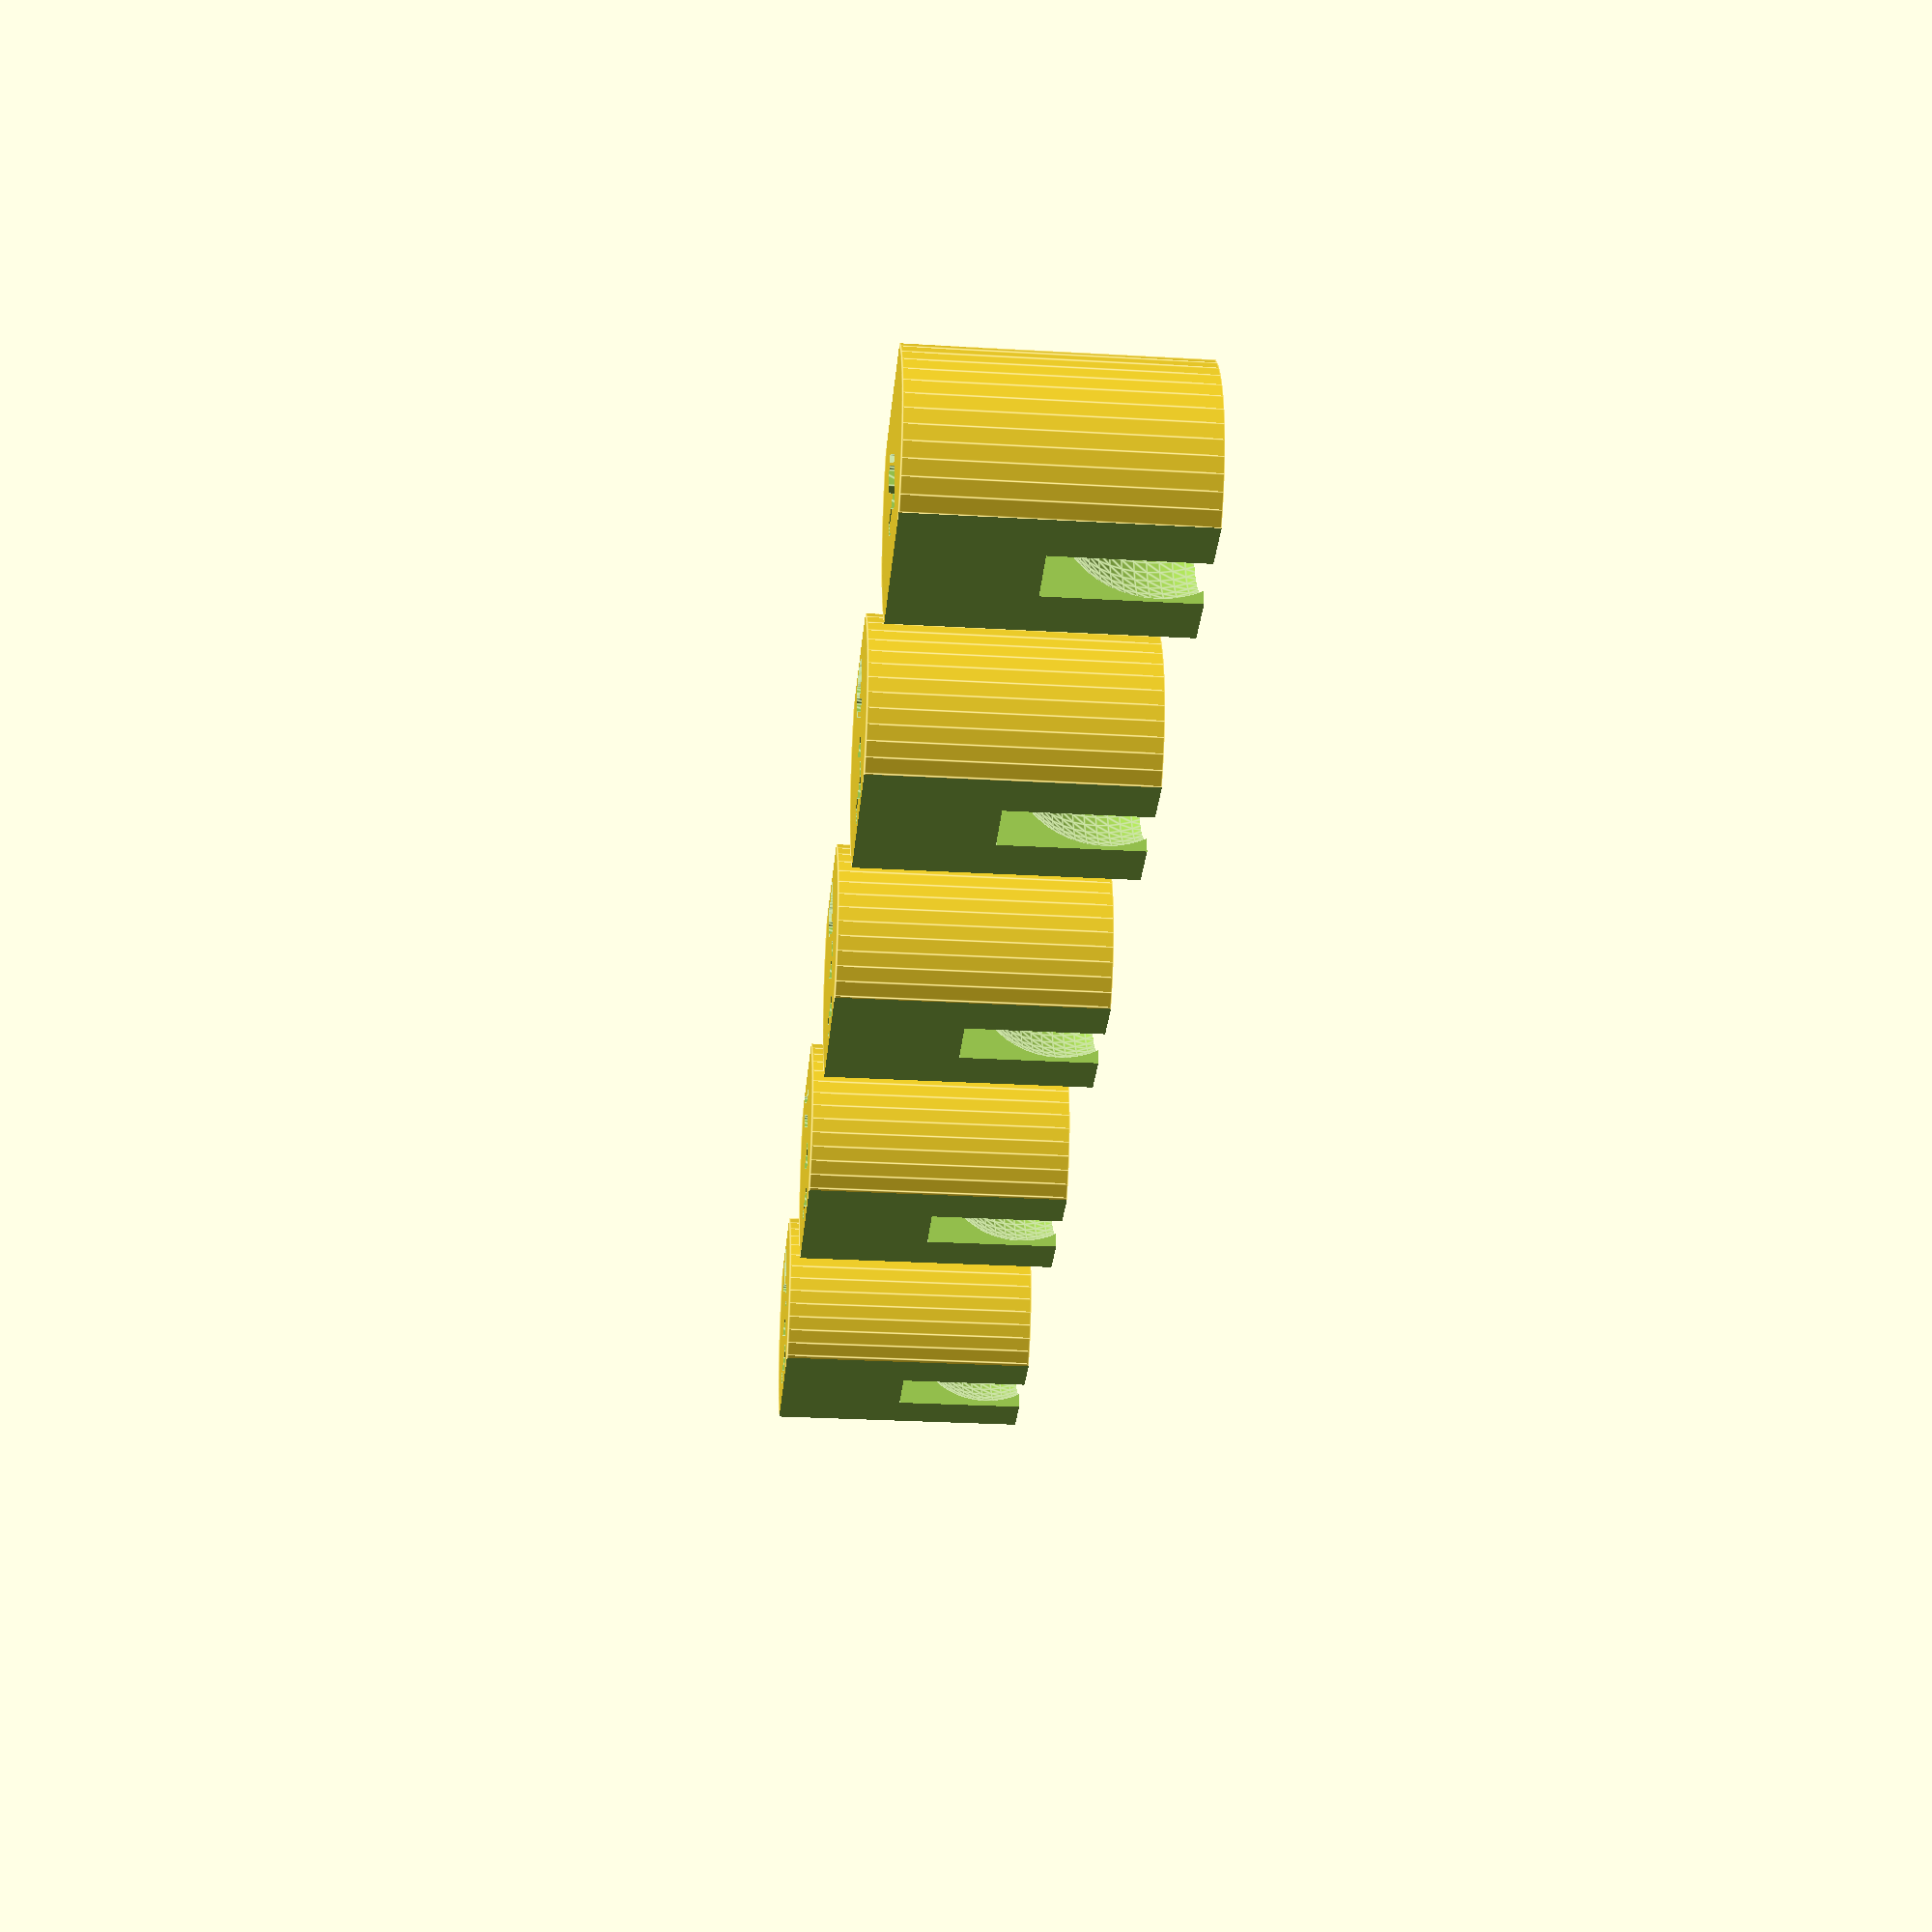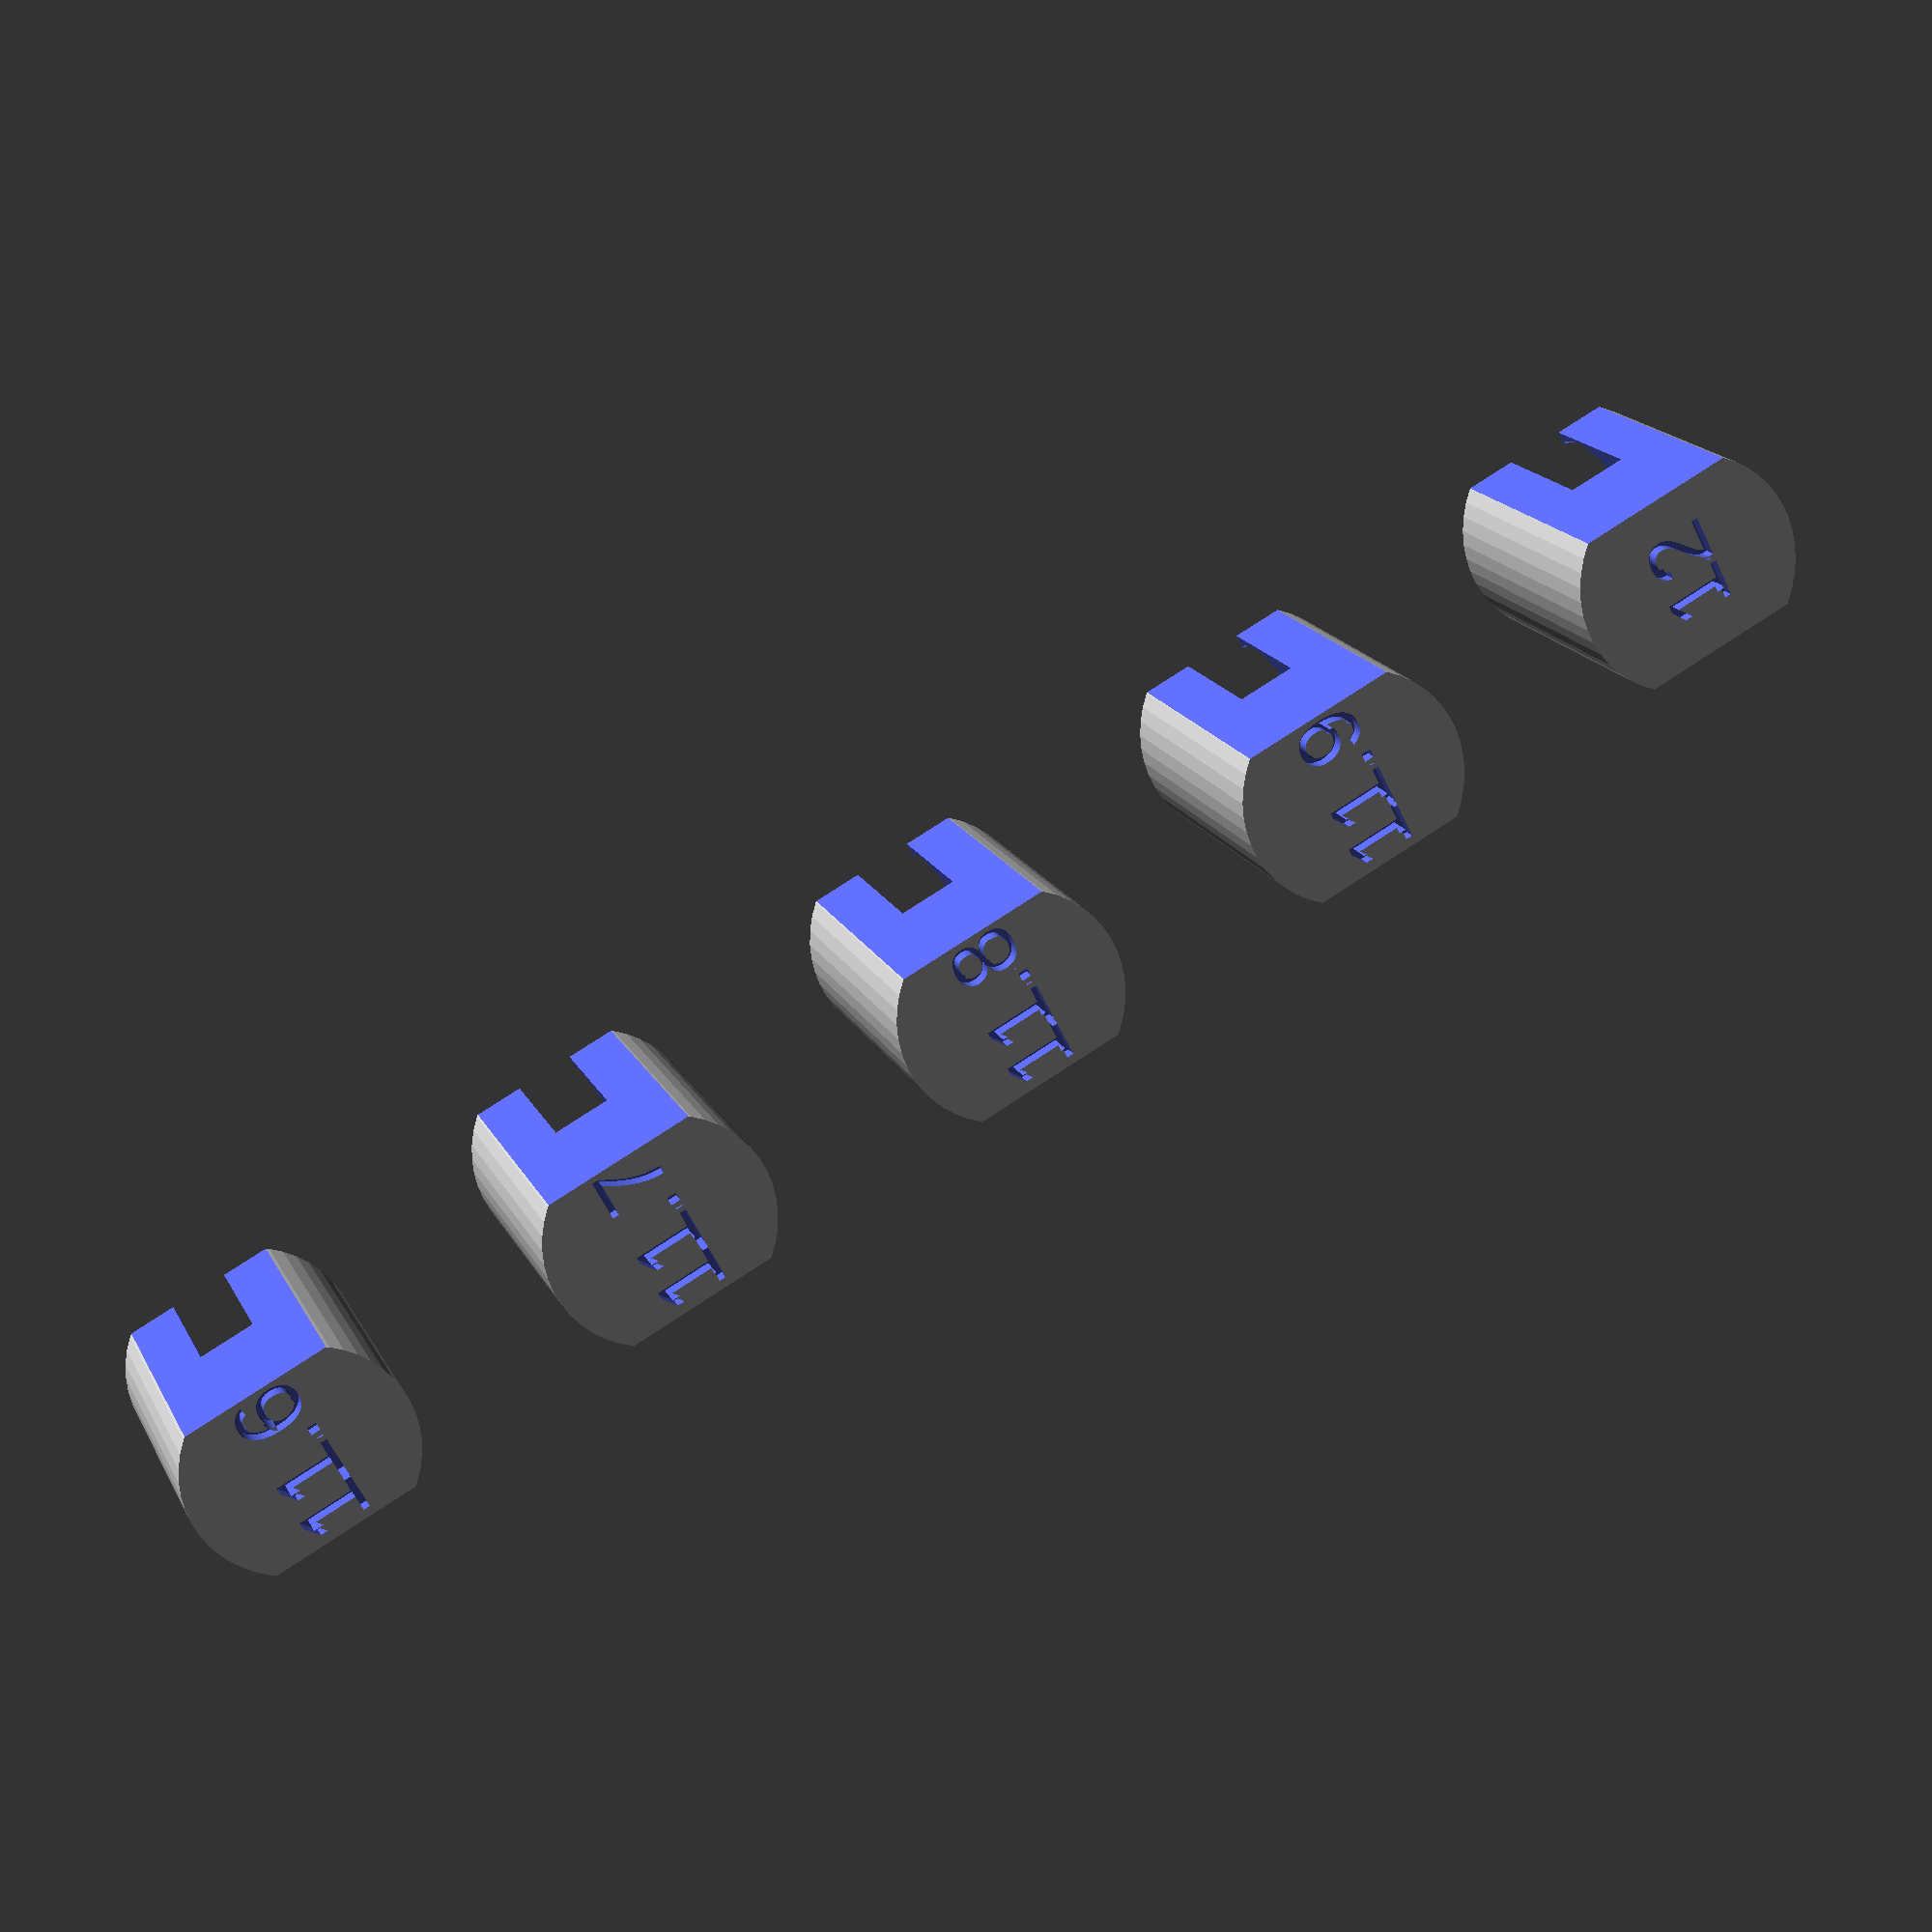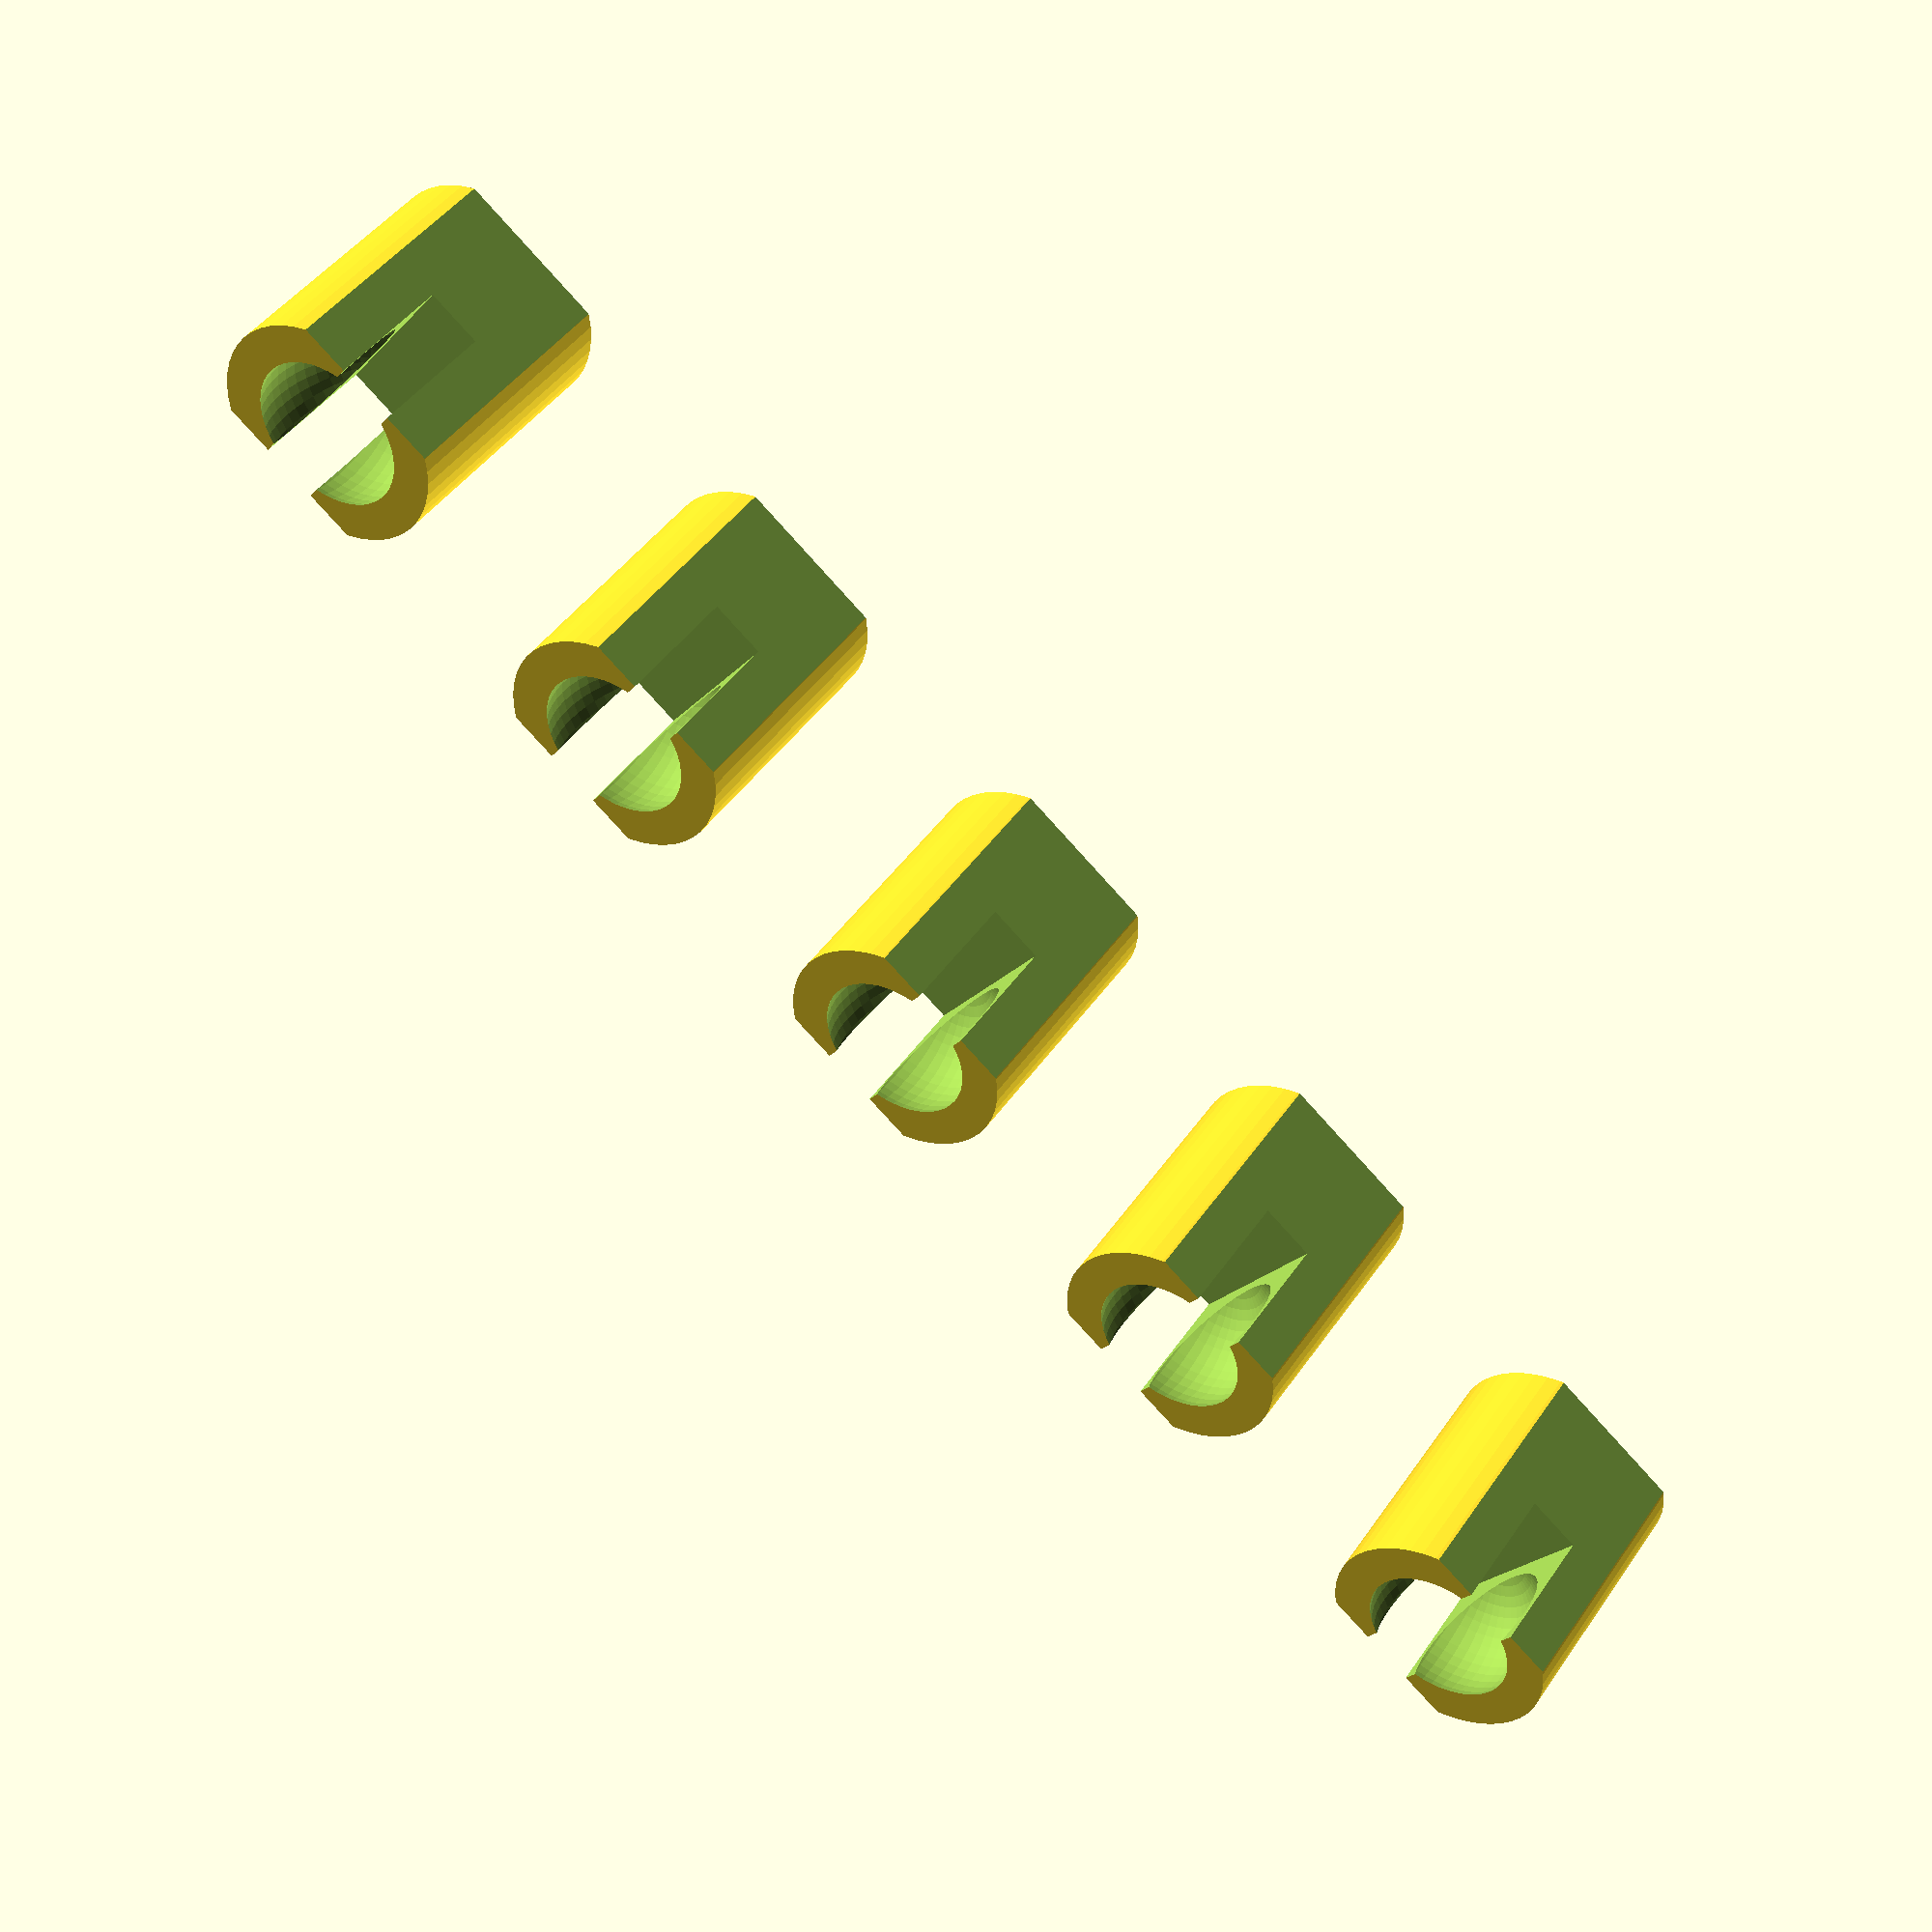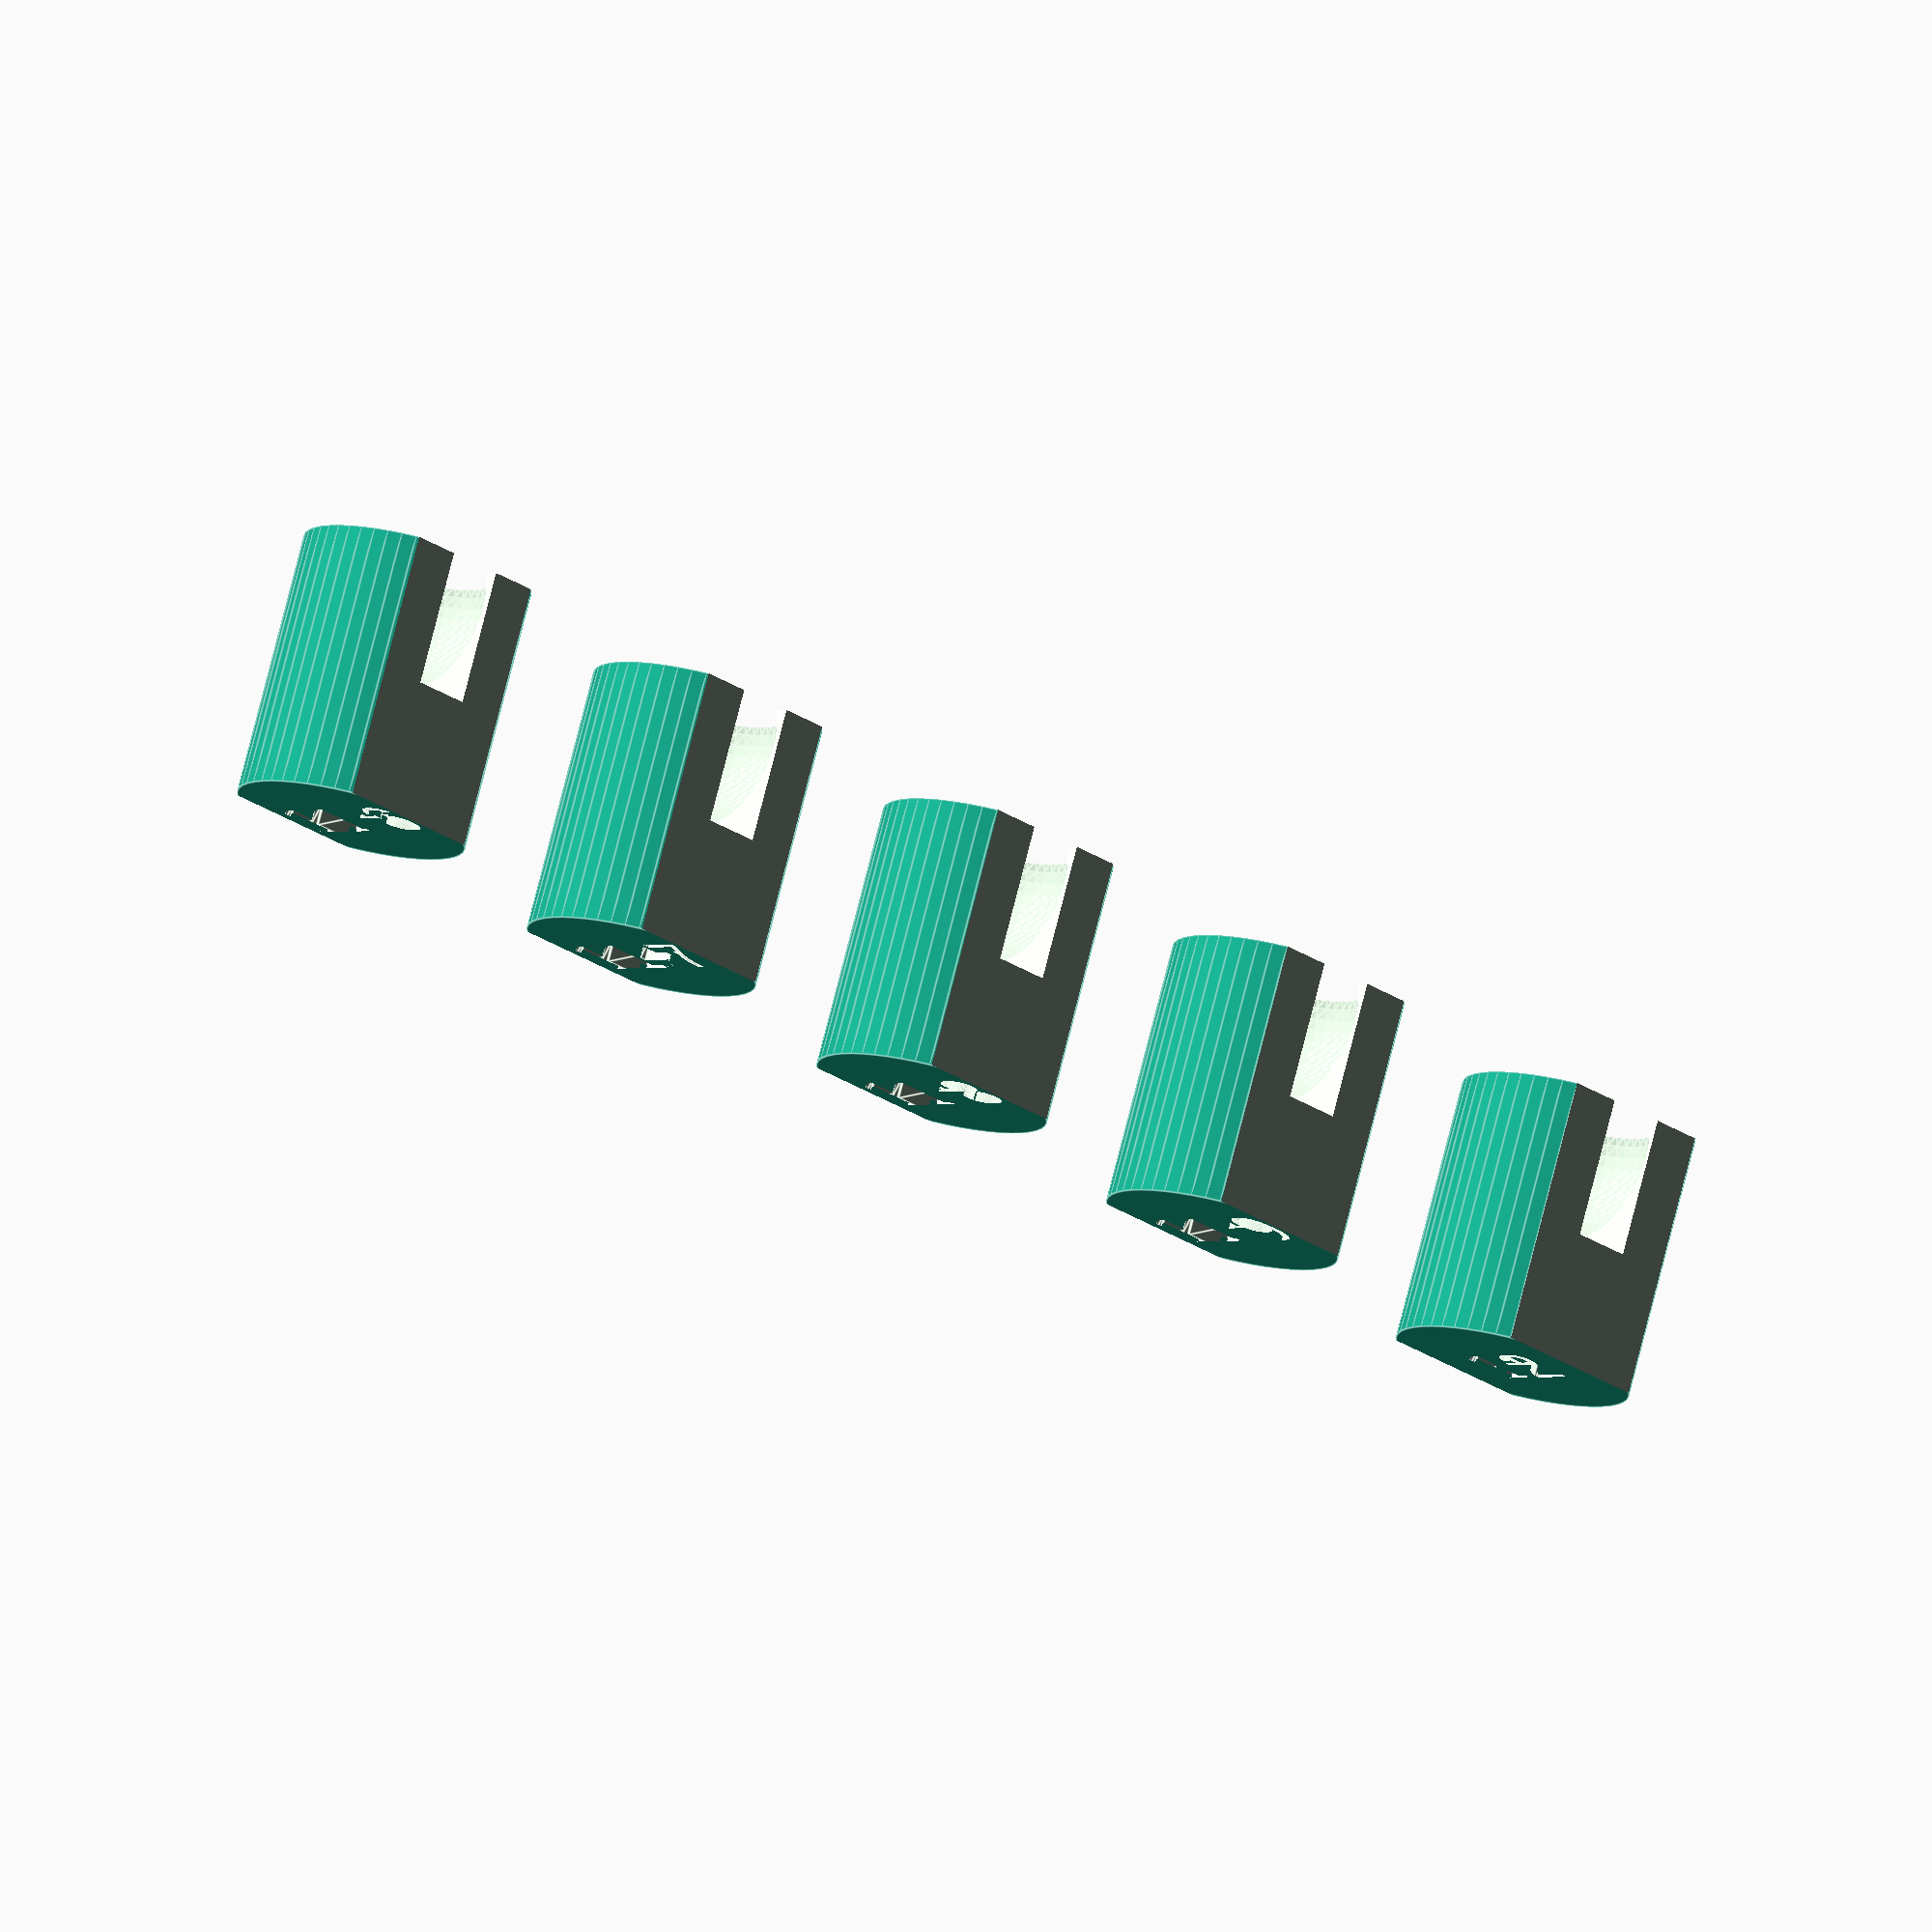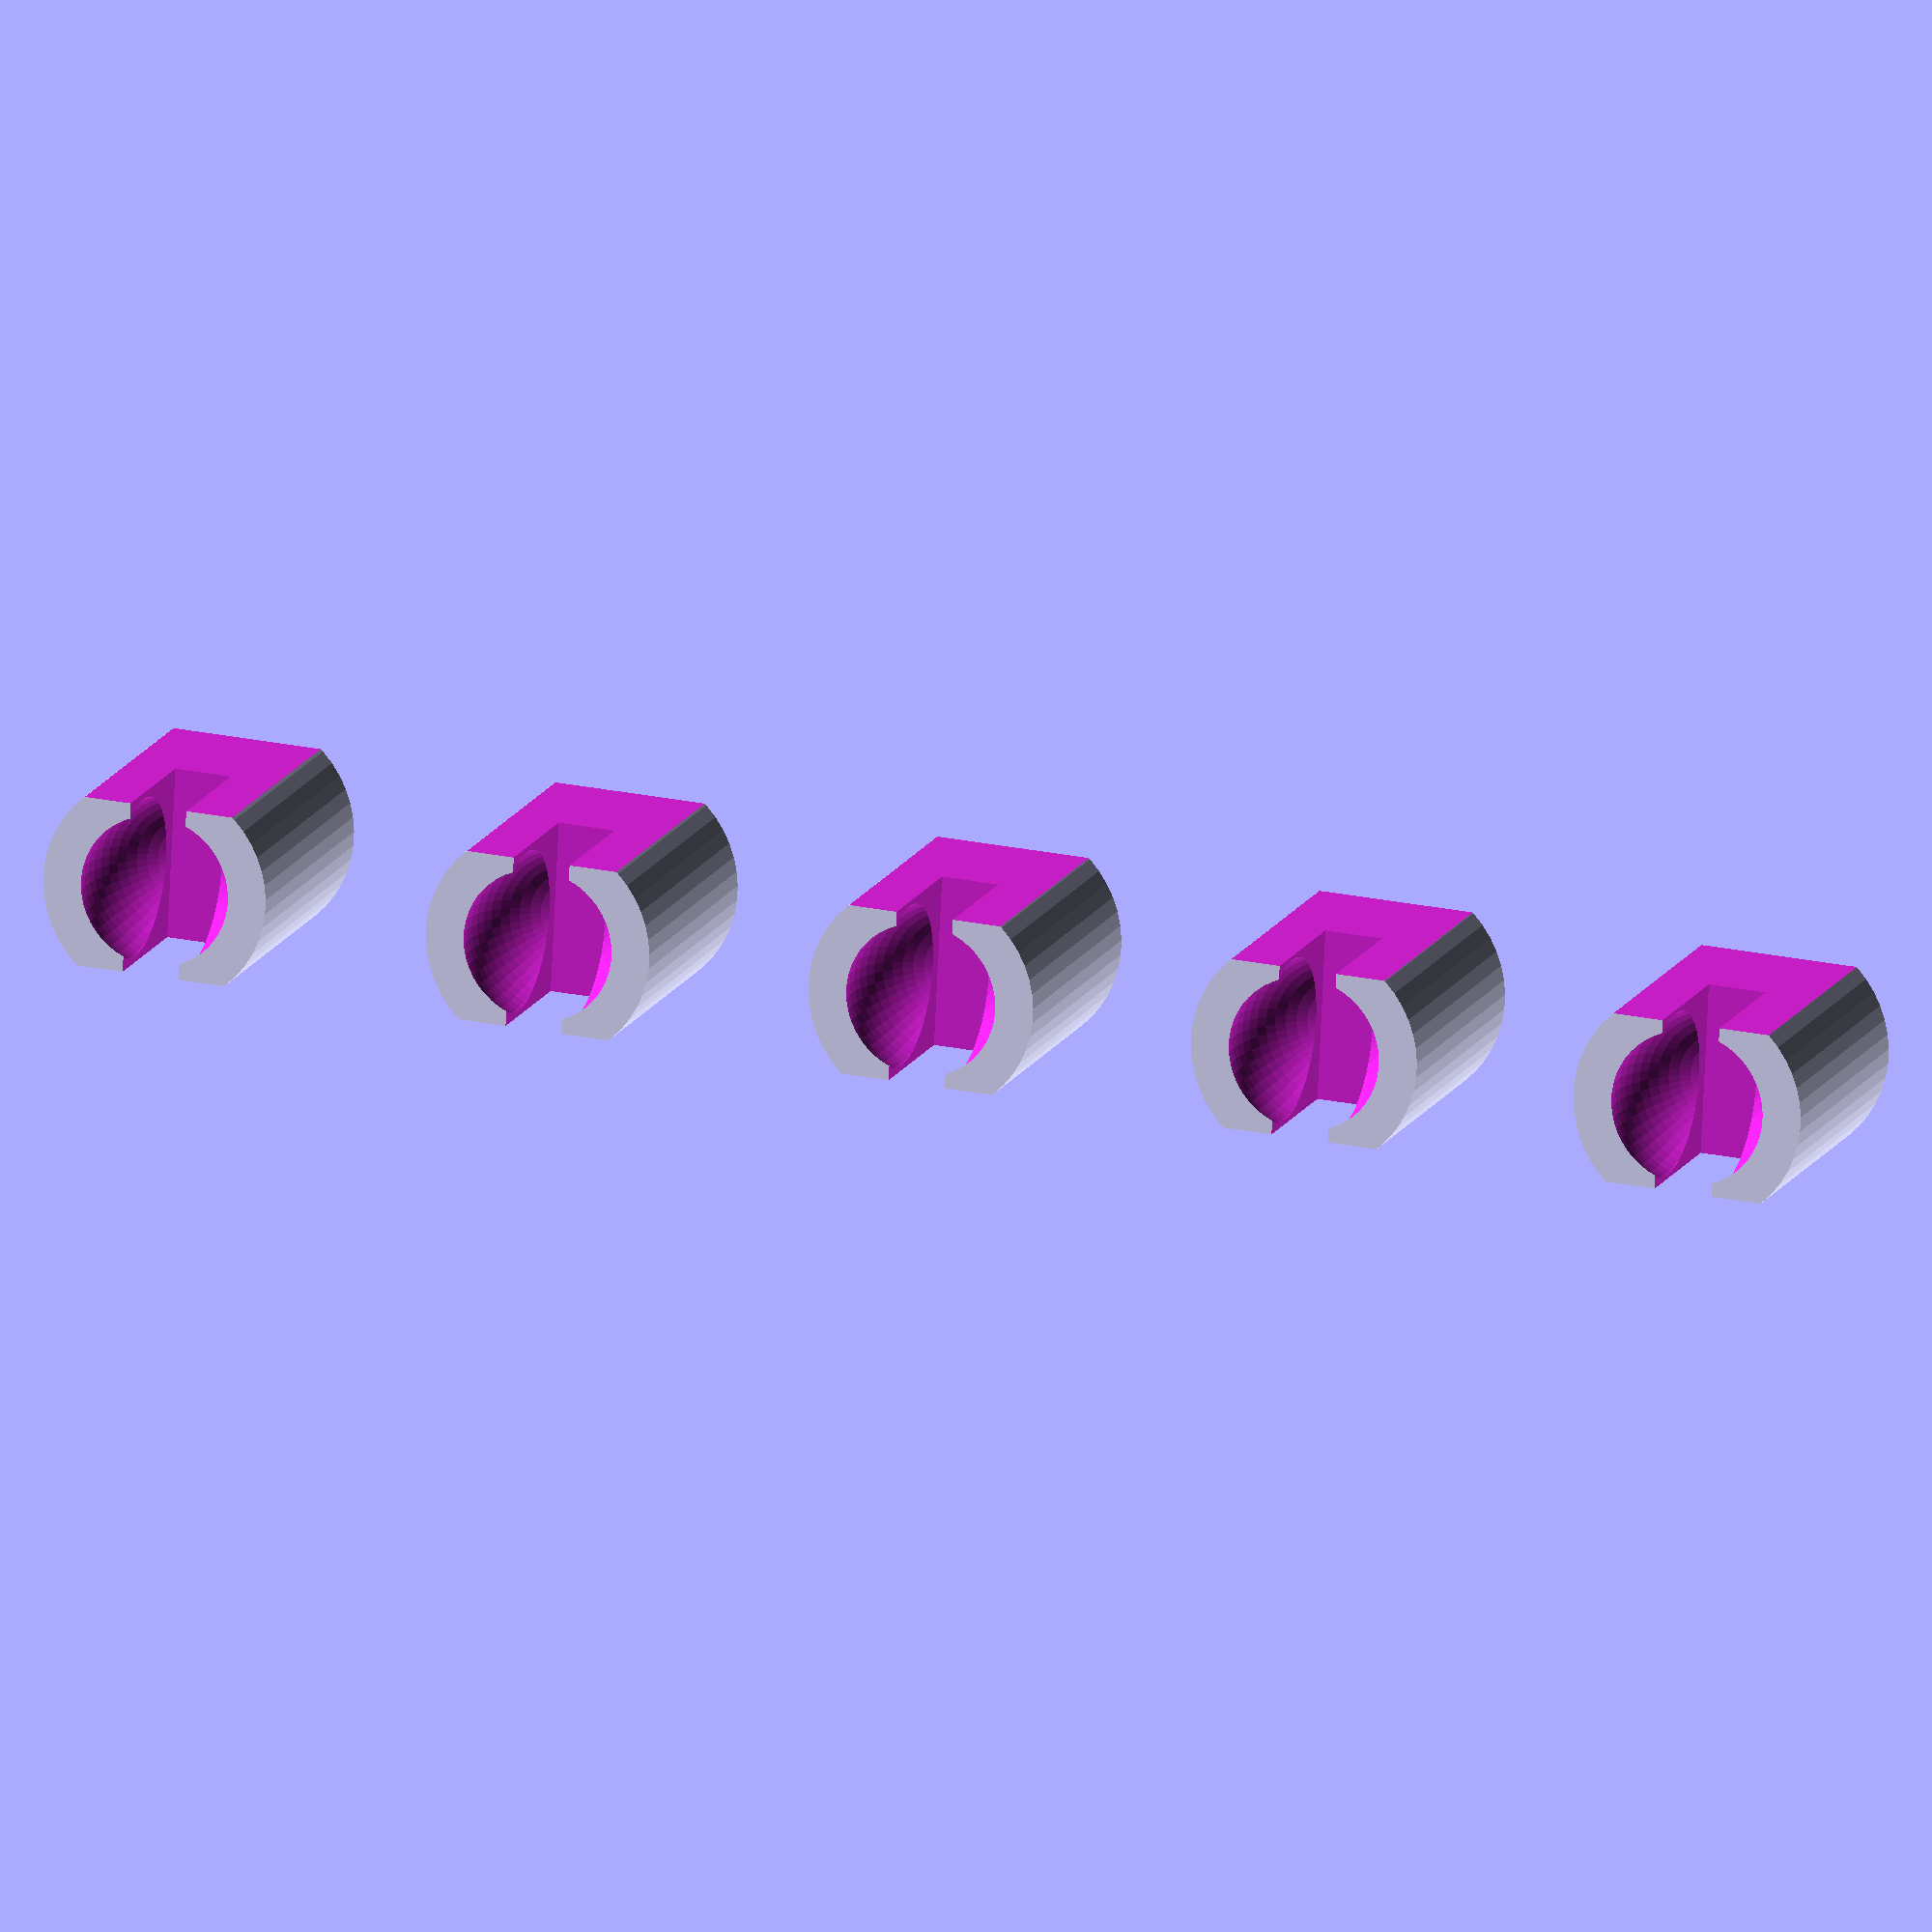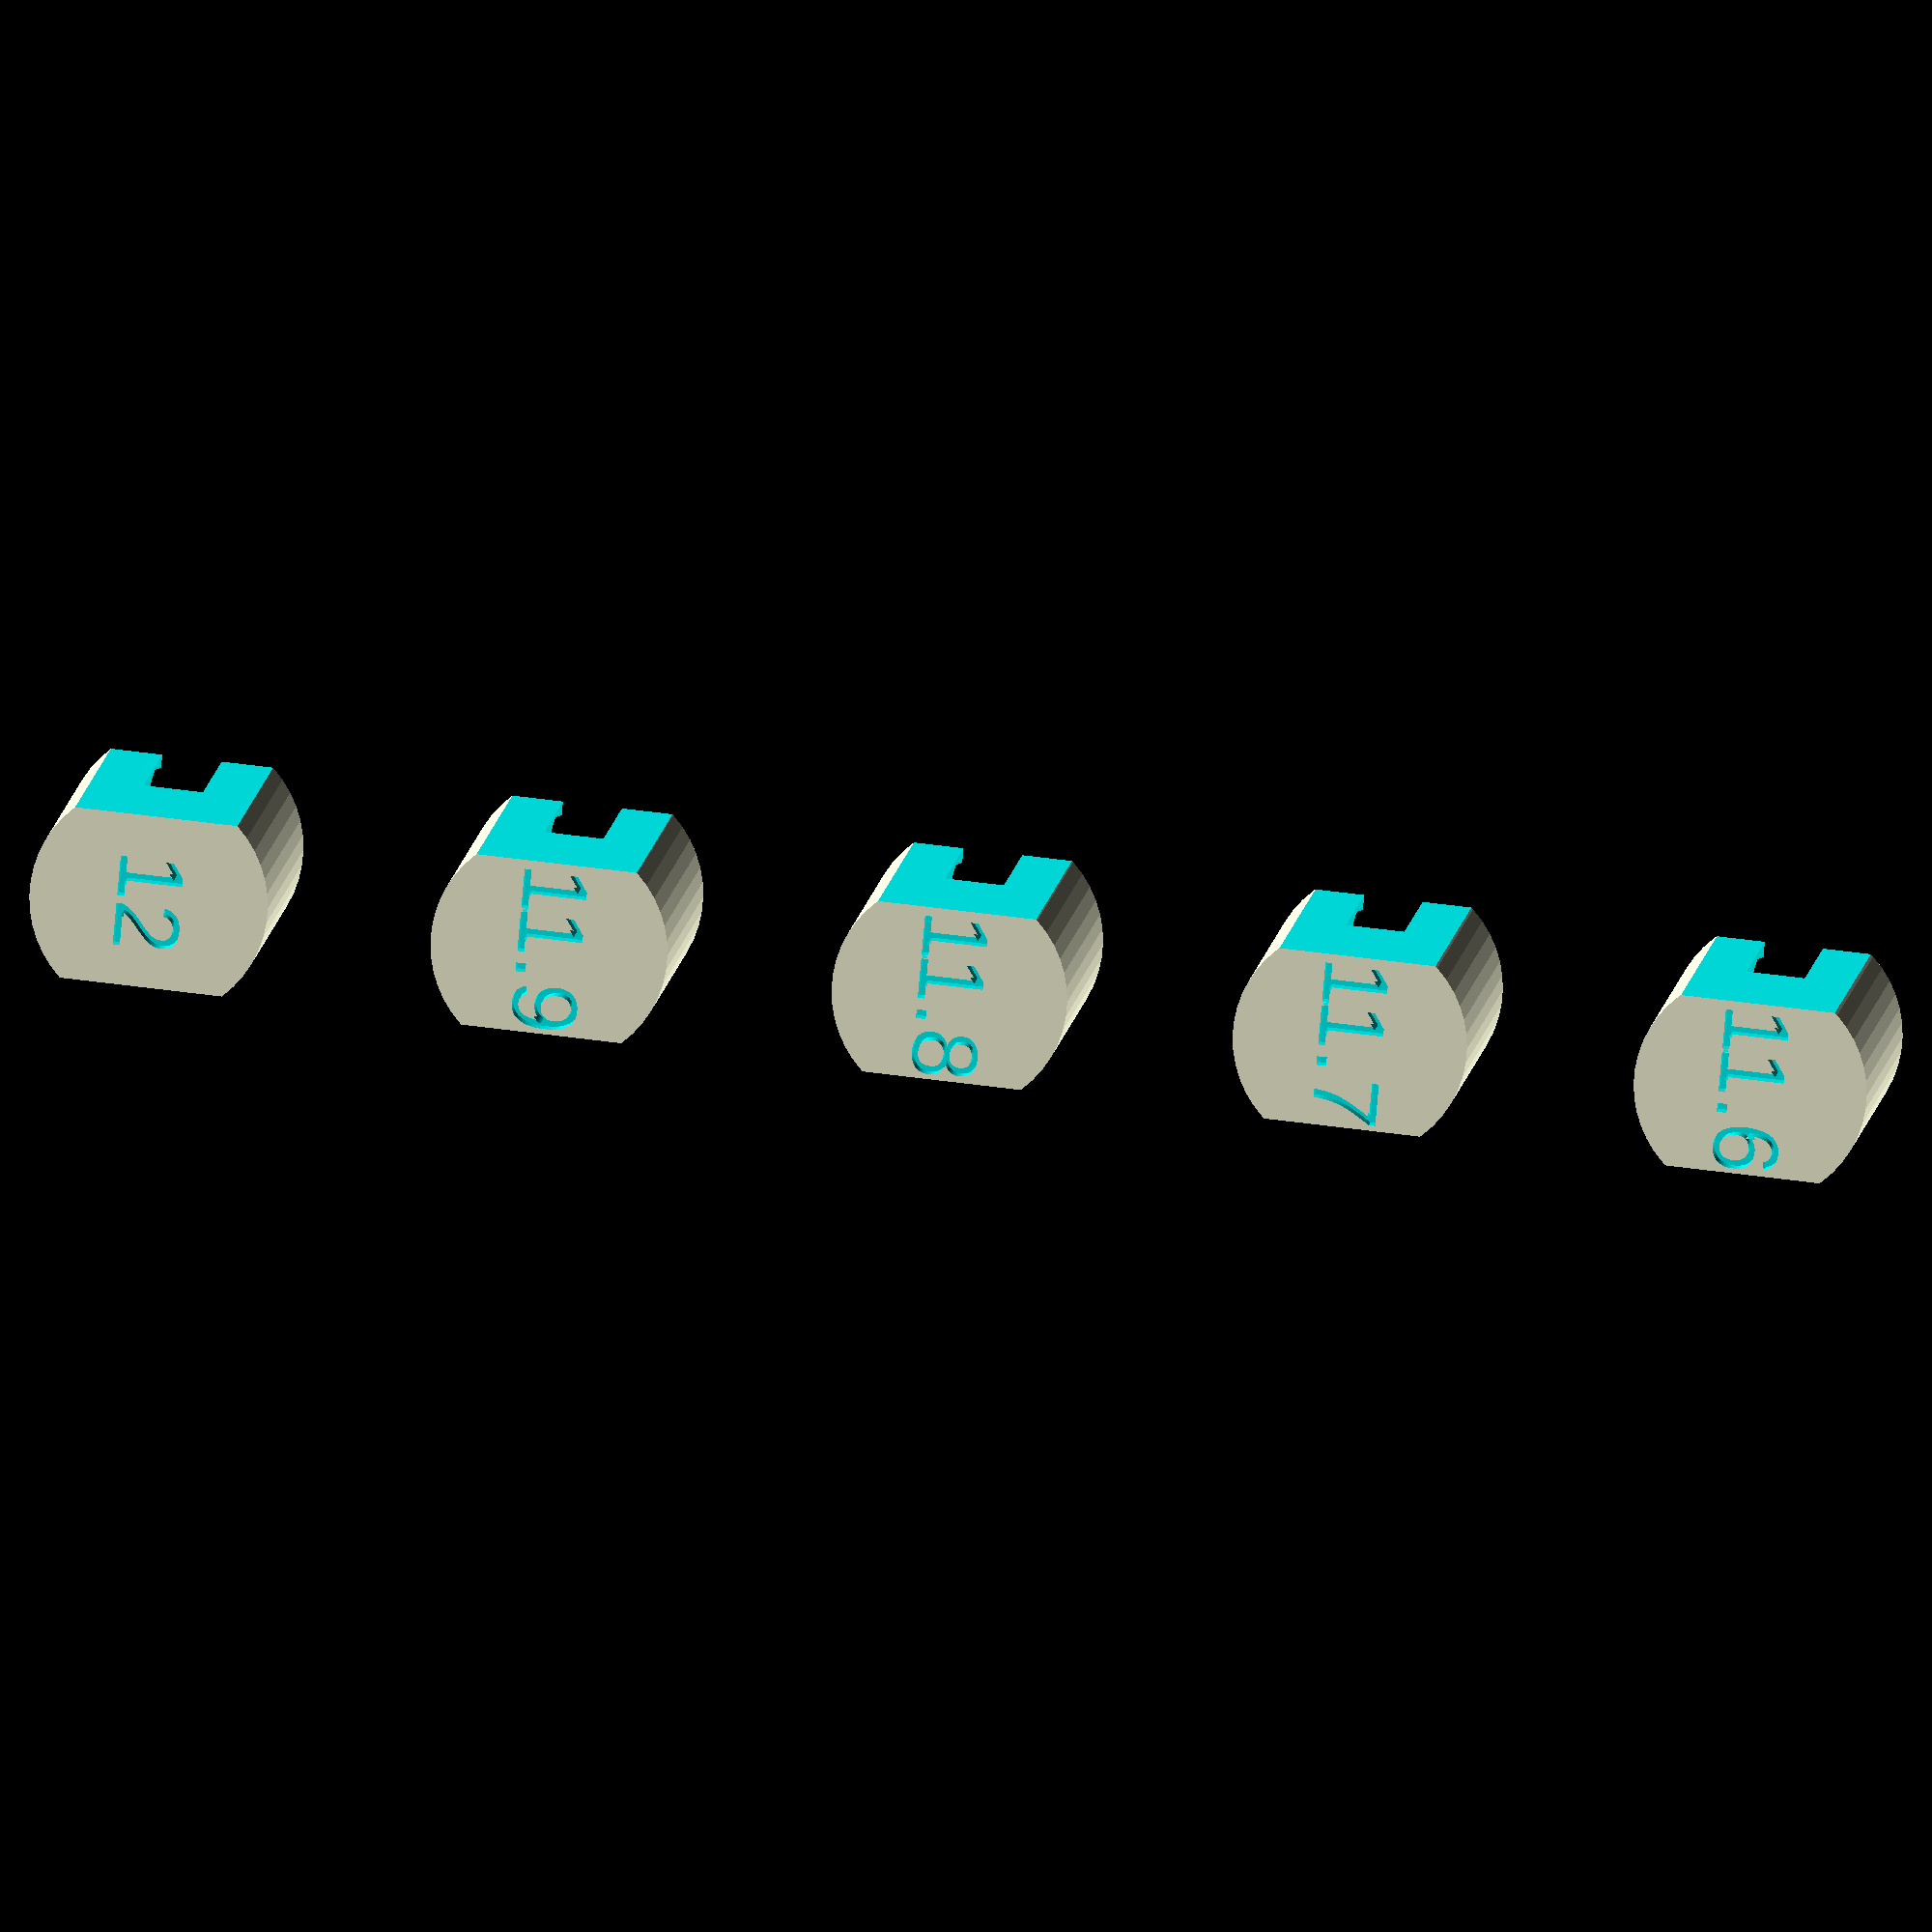
<openscad>
// I use PLA and G16 Hardened Carbon Steel Bearing Balls 12mm.
// I used this series in order to check the best BallSize value.
// The BallSize value is at the bottom of every piece.

$fn =  50;

//user adjustable parameters
WallThickness = 2.25; //thickness of the retaining wall
//BallSize = 11.9;  //diameter of  your ball bearing.
BallSize = 11.6;  //diameter of  your ball bearing.
Airgap = .65;  // Gap between ball and wall
BallProtrude = .25; //percentage of ball radius sticking out 
WheelDiameter = 56;  //what size wheels you will use.


for (i=[0:4]){
    BallSize=BallSize + 0.1*i;
    TotalHeight = 23;

    translate ([i*30,0,0])
        castor(BallSize,TotalHeight,true);
}

module castor(BallSize, TotalHeight, text_bsize){
    cylrad = (BallSize/2) + WallThickness + Airgap;
    echo (cylrad);
    
    difference (){
        rotate( a = [0,0,90] ){
            difference(){ 
                cylinder(r1 = cylrad , r2 = cylrad, TotalHeight - (BallSize*BallProtrude));
    
                translate([0,0,TotalHeight - BallSize/2]) 
                    cube(size = [cylrad*2+5, cylrad/2, BallSize*1.25], center = true );
    
                translate([0,0,TotalHeight - (BallSize/2)]) 
                    sphere (BallSize/2+Airgap, $fa=5, $fs=0.1);
                
                if (text_bsize == true){
                    rotate([0,180,0])
                        translate ([0,0,-1])
                            linear_extrude(2)text(text=str(BallSize), size = 5,halign = "center", valign = "center");
                }
            }
        }
        rotate([0,0,0])
            translate ([-cylrad-1,6.5,-1])
                cube ([cylrad*2+2,10,TotalHeight+2]);
        rotate([0,0,180])
            translate ([-cylrad-1,6.5,-1])
                cube ([cylrad*2+2,10,TotalHeight+2]);
    }

}
</openscad>
<views>
elev=27.9 azim=182.3 roll=264.9 proj=p view=edges
elev=342.0 azim=207.5 roll=160.2 proj=p view=solid
elev=315.9 azim=217.7 roll=31.9 proj=p view=solid
elev=283.8 azim=137.6 roll=194.2 proj=o view=edges
elev=344.5 azim=2.8 roll=19.0 proj=o view=wireframe
elev=347.4 azim=354.9 roll=187.6 proj=o view=wireframe
</views>
